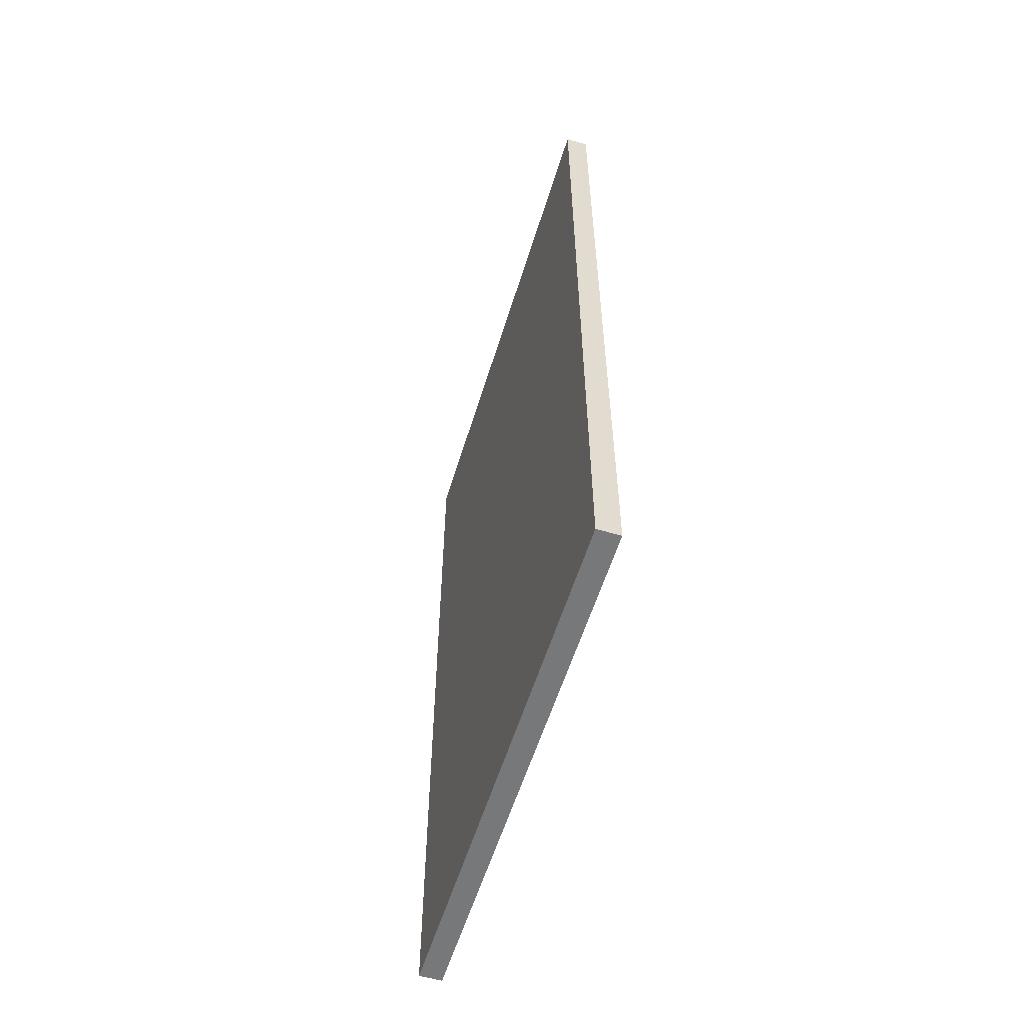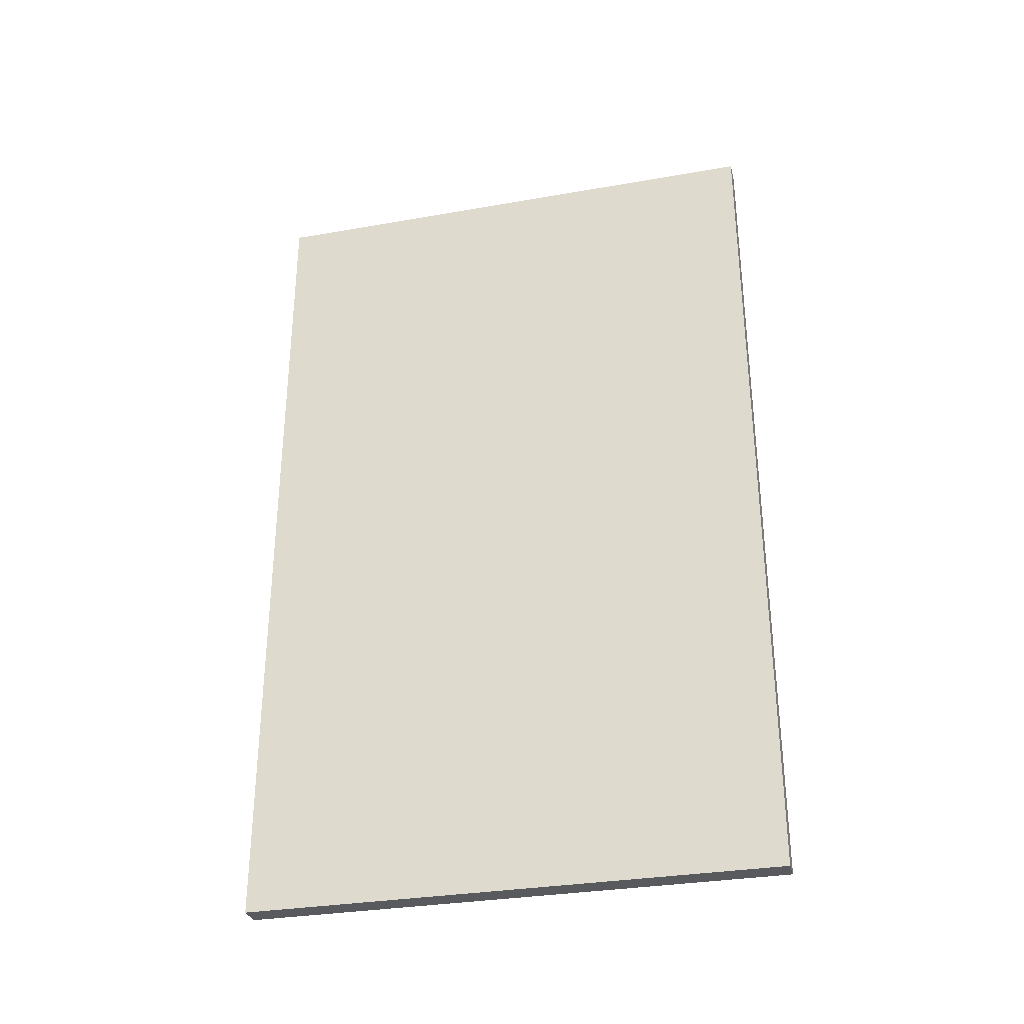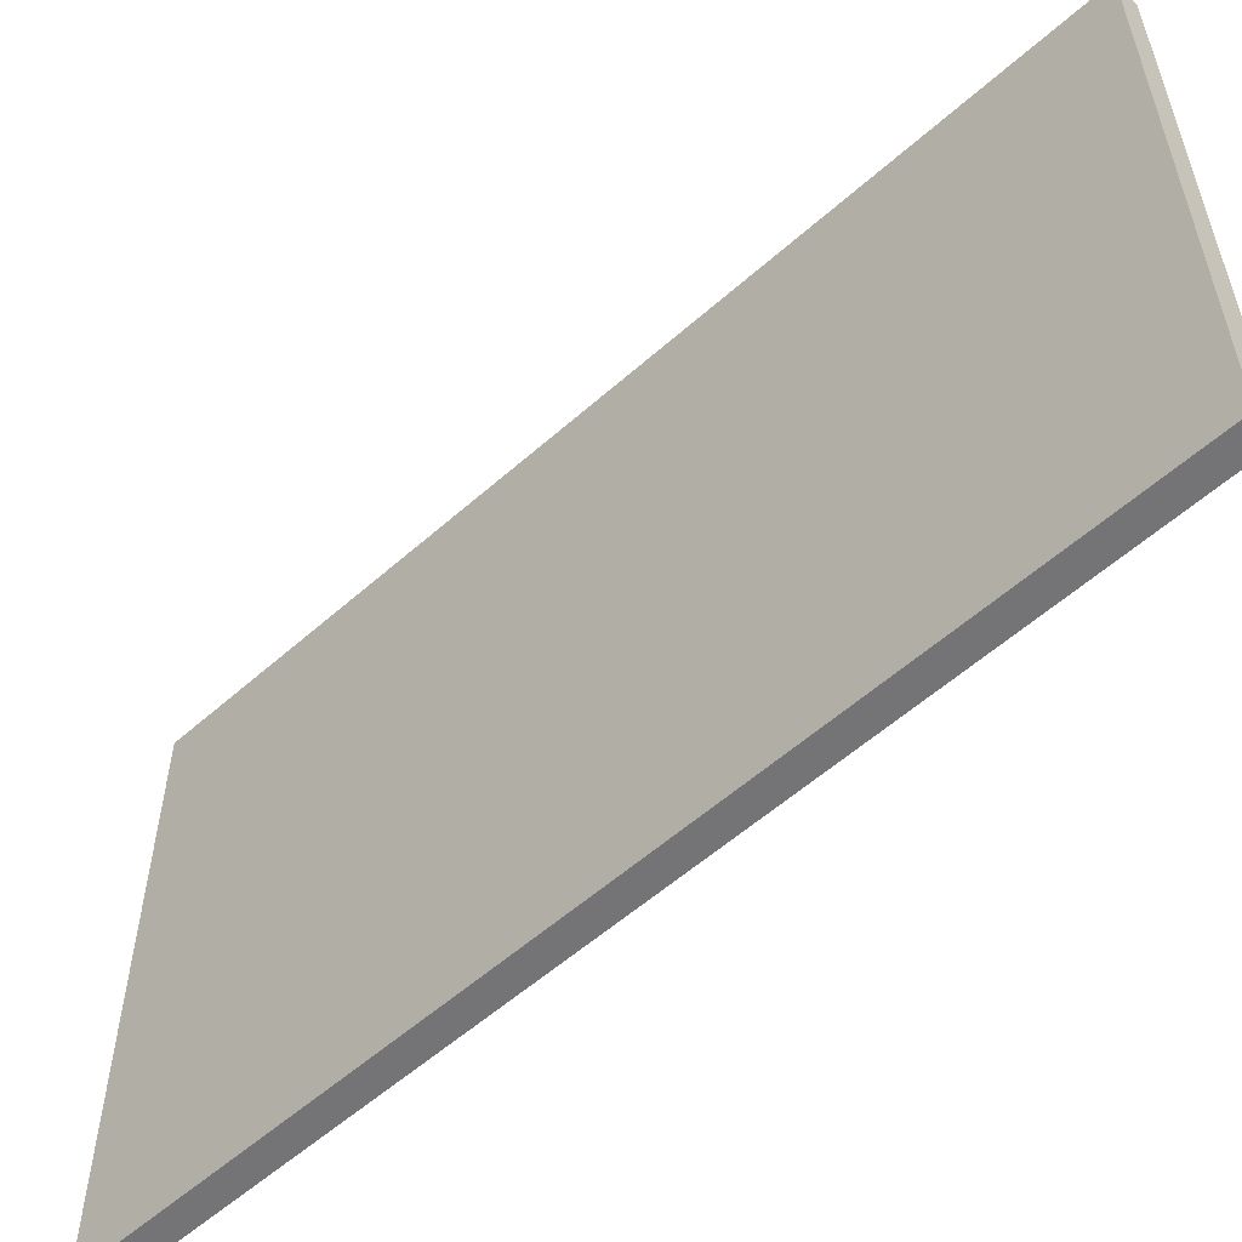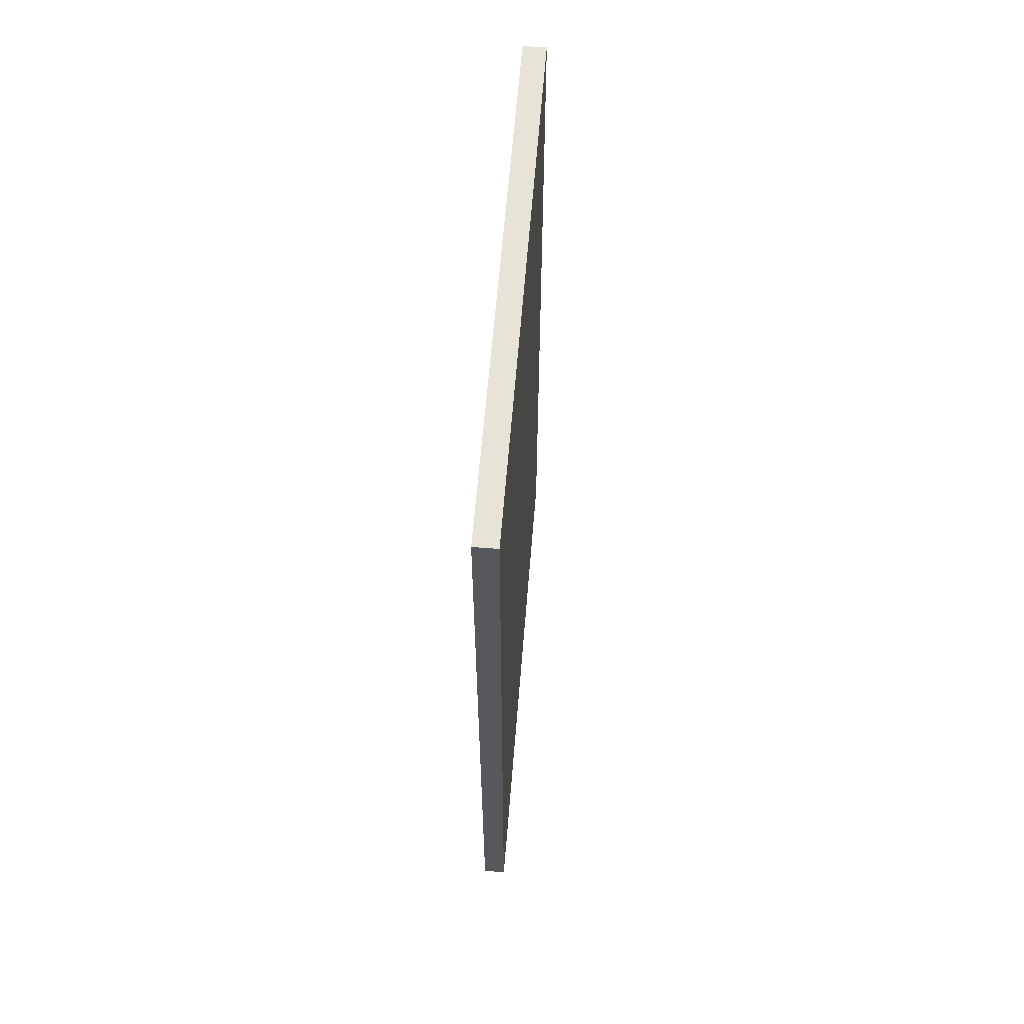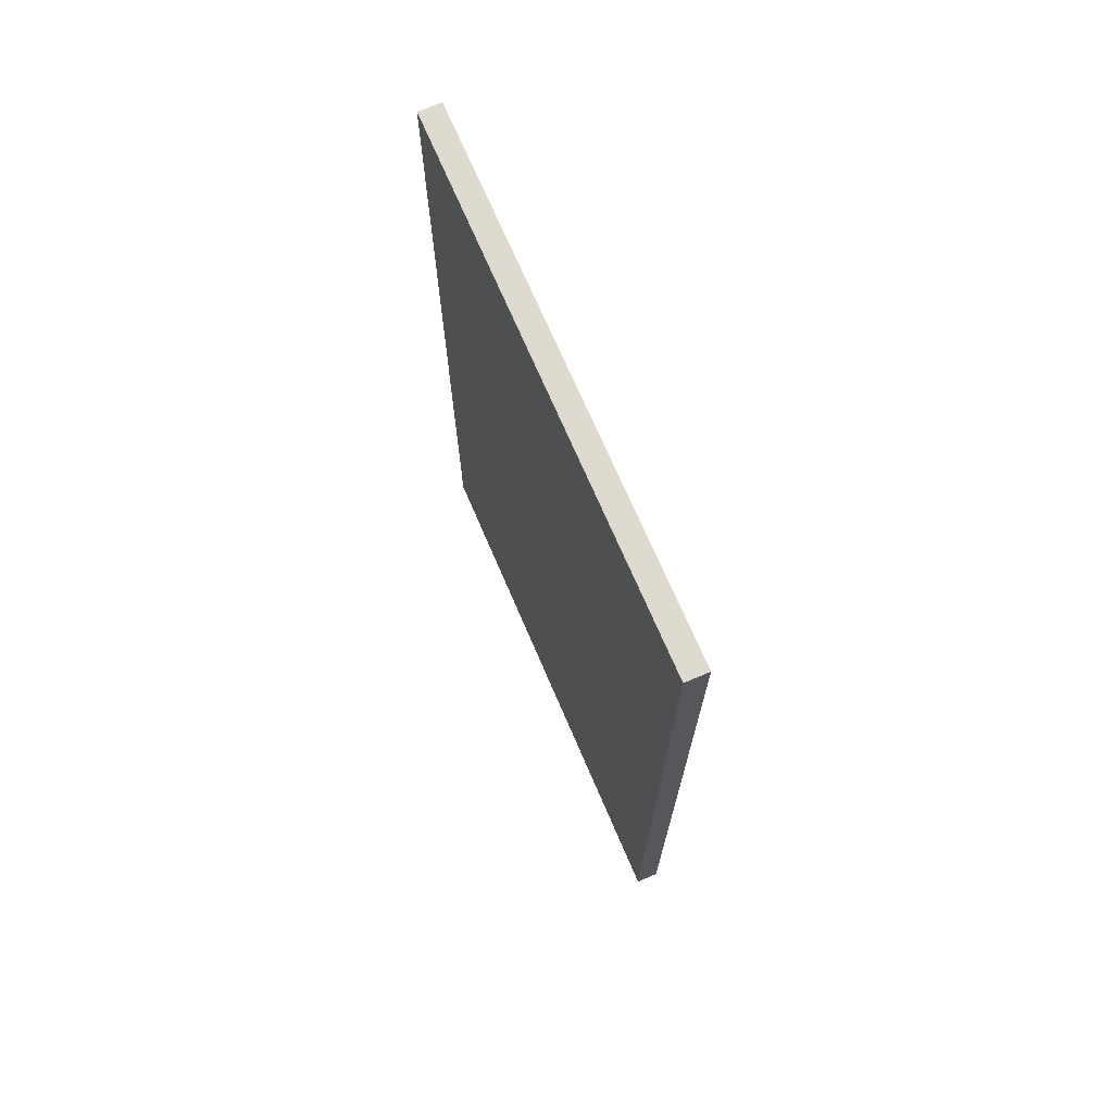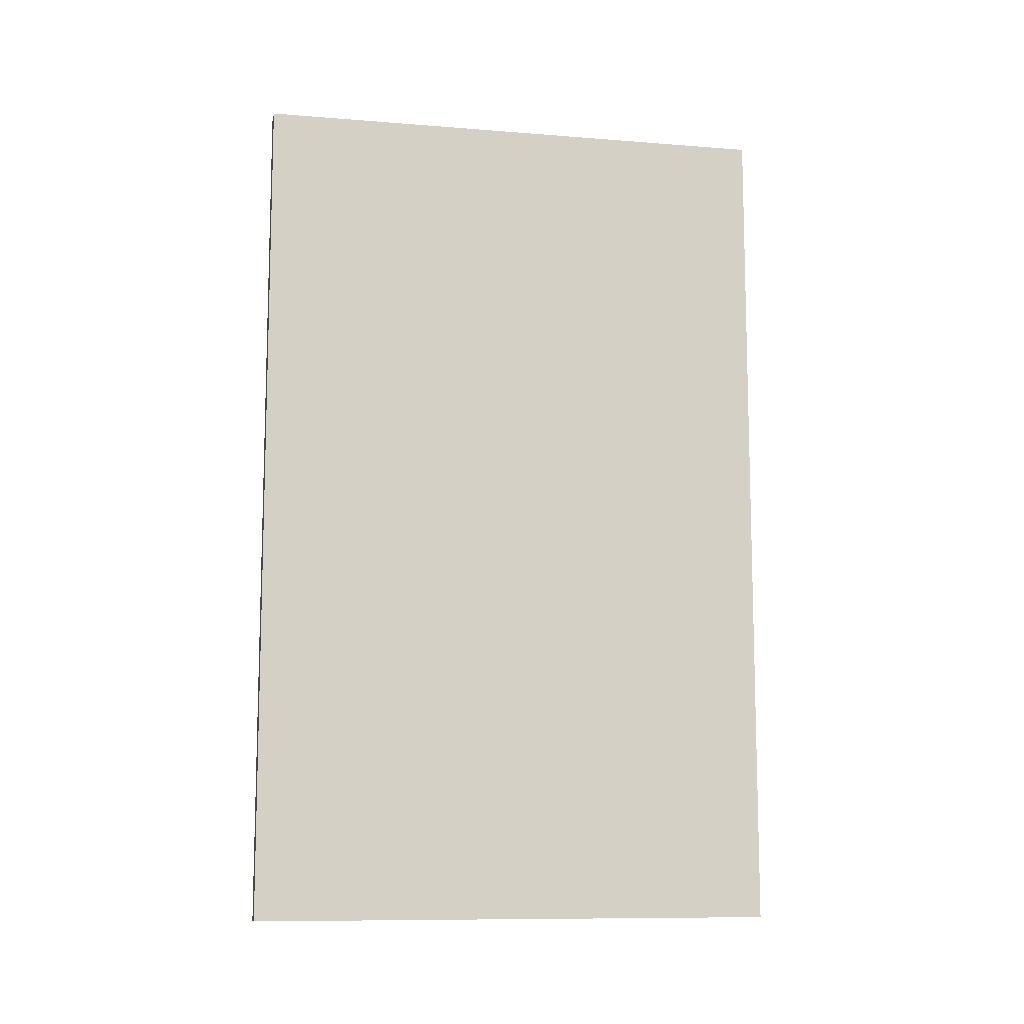
<metadata>
{"format":"obj","ext":"obj","renderer":"f3d","projection":"perspective","resolution":1024,"background":"white","views":[{"elev":-57.4,"azim":163.0,"up":"+Y"},{"elev":-31.7,"azim":103.9,"up":"+Y"},{"elev":-56.3,"azim":132.9,"up":"+Z"},{"elev":61.5,"azim":4.6,"up":"+Y"},{"elev":70.8,"azim":156.8,"up":"+Y"},{"elev":-10.3,"azim":78.6,"up":"+Y"}]}
</metadata>
<code>
v 0 7.5 0
v 0 0 0
v 0.2 0 0
v 0.2 7.5 0
v 0 0 0
v 0 0 -4.66
v 0.2 0 -4.66
v 0.2 0 0
v 0 7.5 -4.66
v 0 7.5 0
v 0.2 7.5 0
v 0.2 7.5 -4.66
v 0 0 -4.66
v 0 7.5 -4.66
v 0.2 7.5 -4.66
v 0.2 0 -4.66
v 0 7.5 -4.66
v 0 0 -4.66
v 0 0 0
v 0 7.5 0
v 0.2 0 -4.66
v 0.2 7.5 -4.66
v 0.2 7.5 0
v 0.2 0 0
f 1 2 4
f 4 2 3
f 5 6 8
f 8 6 7
f 9 10 12
f 12 10 11
f 13 14 16
f 16 14 15
f 18 19 17
f 17 19 20
f 22 23 21
f 21 23 24

</code>
